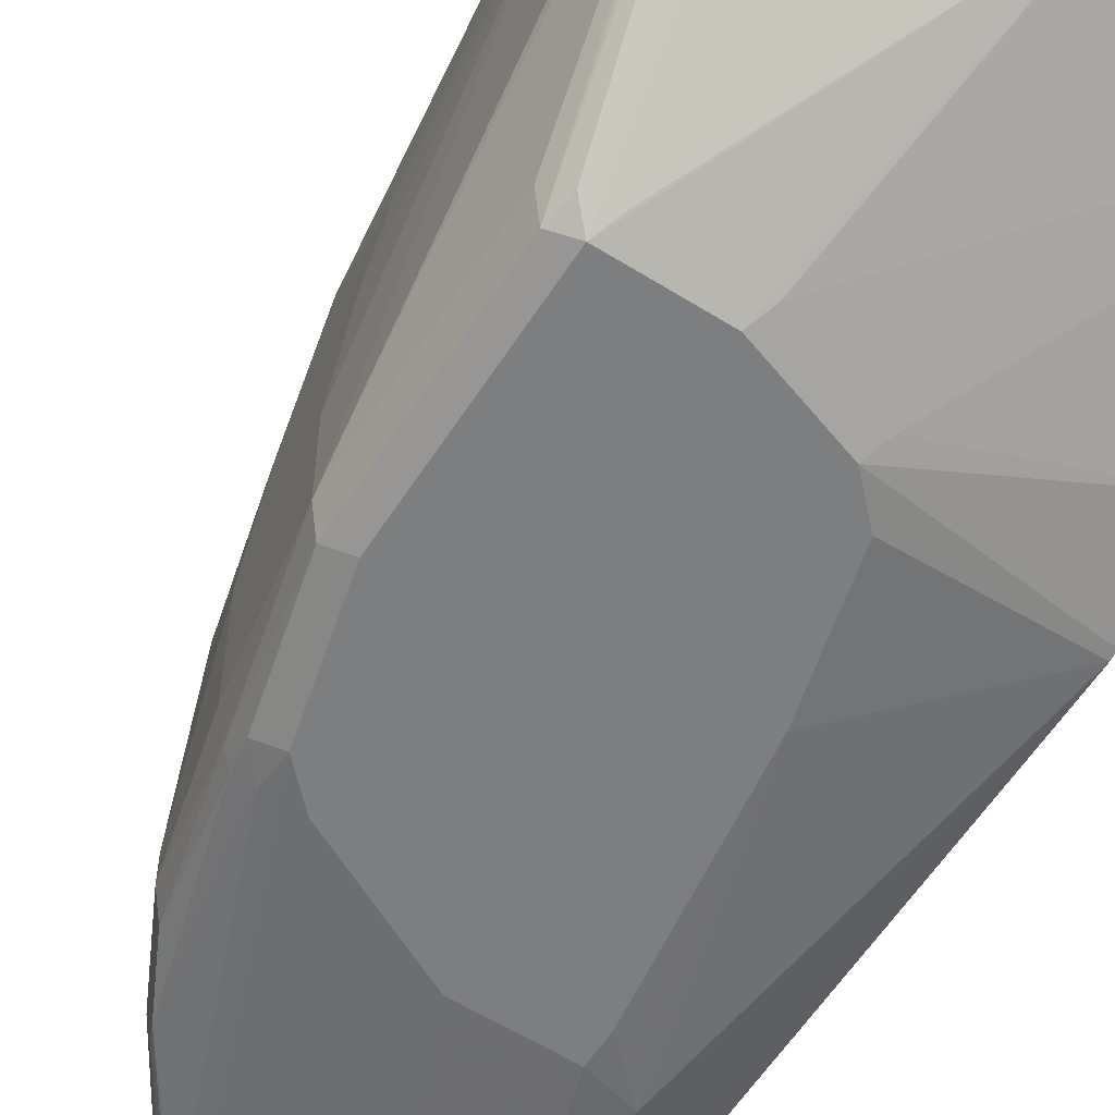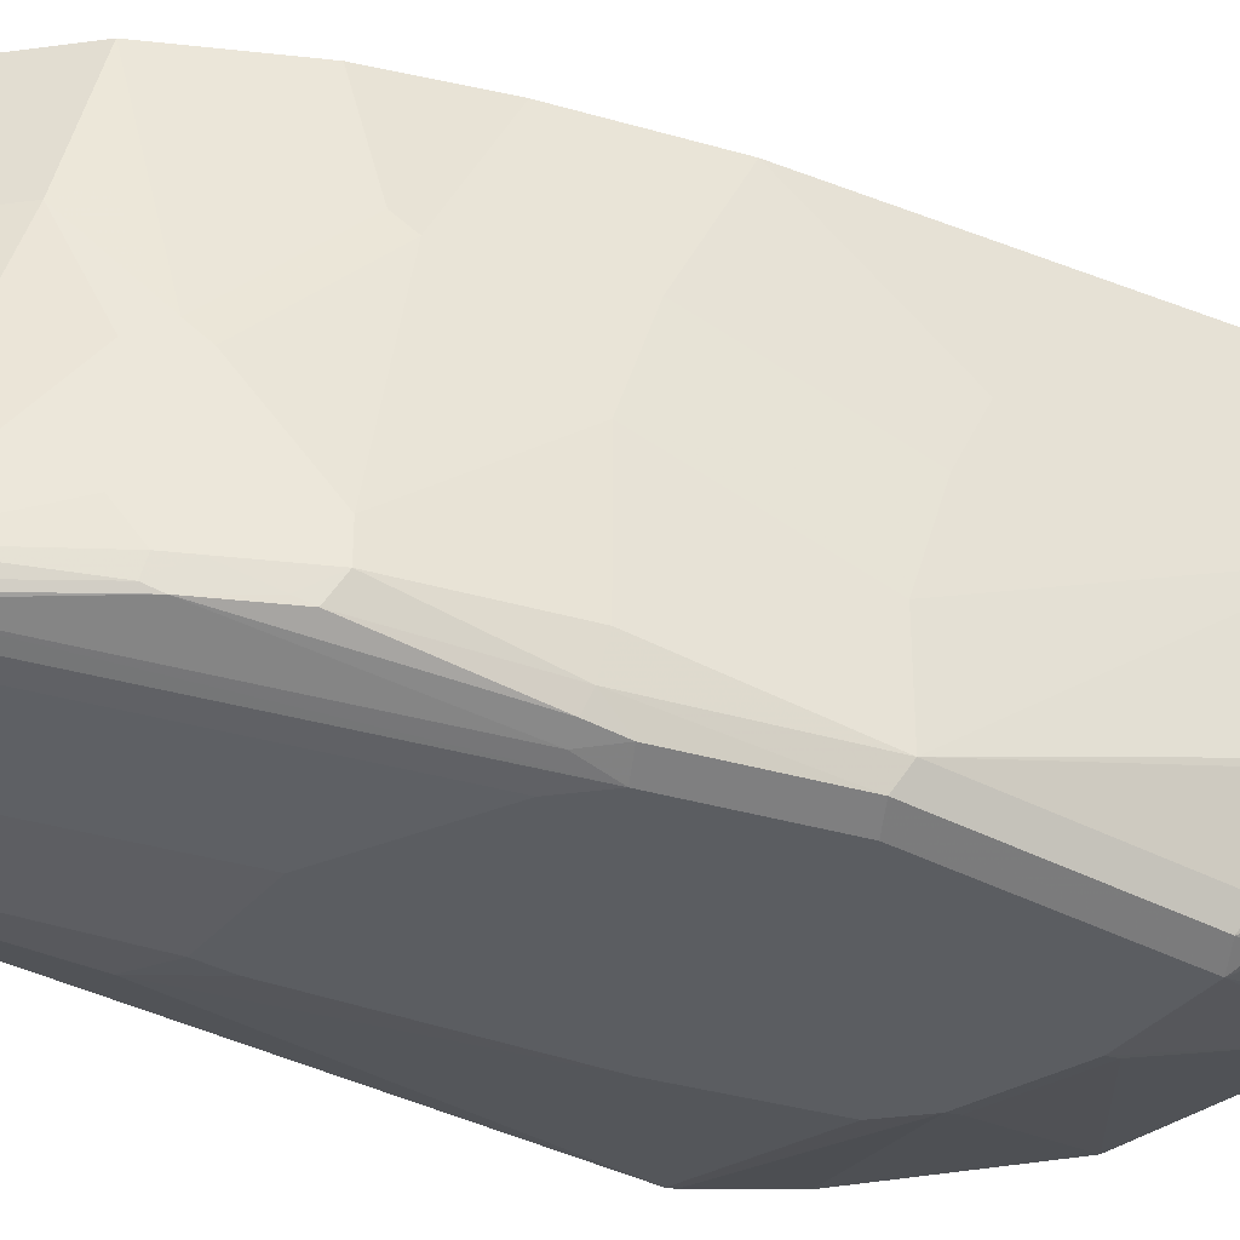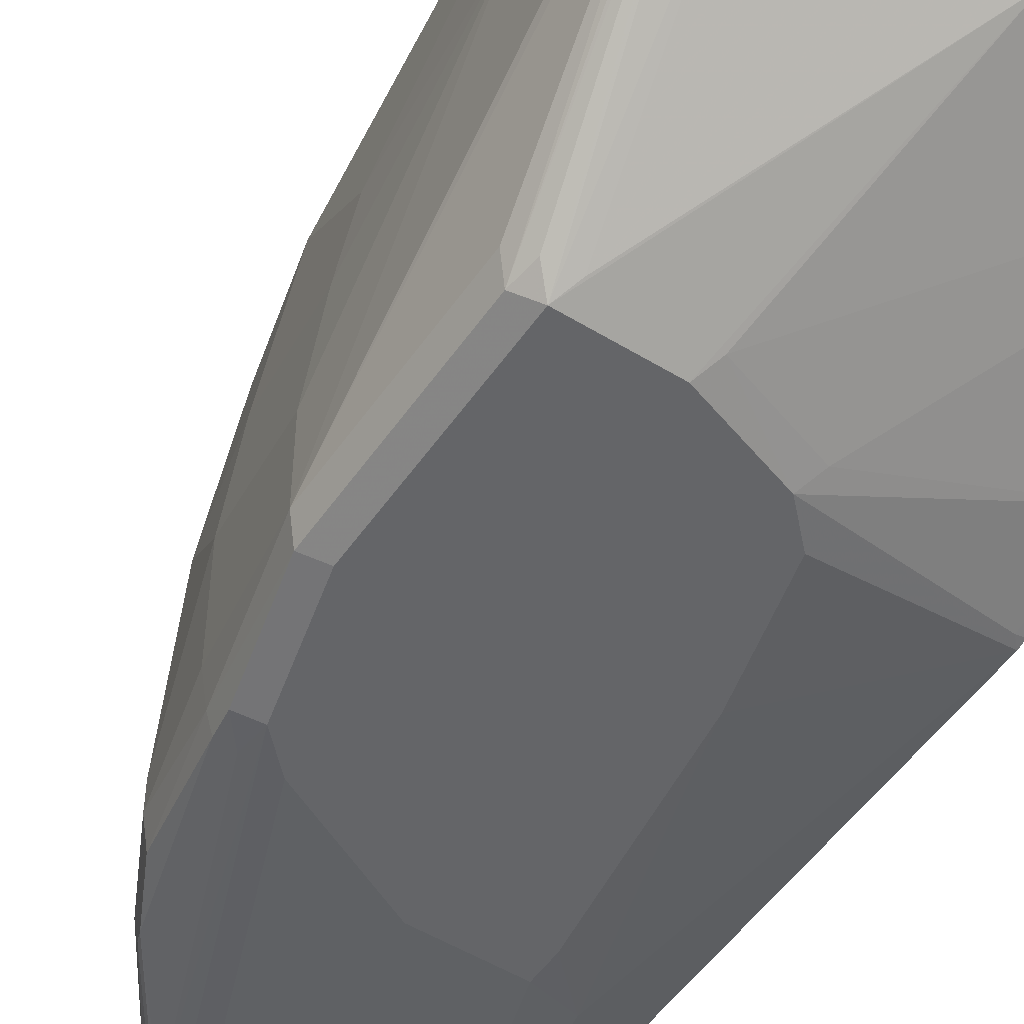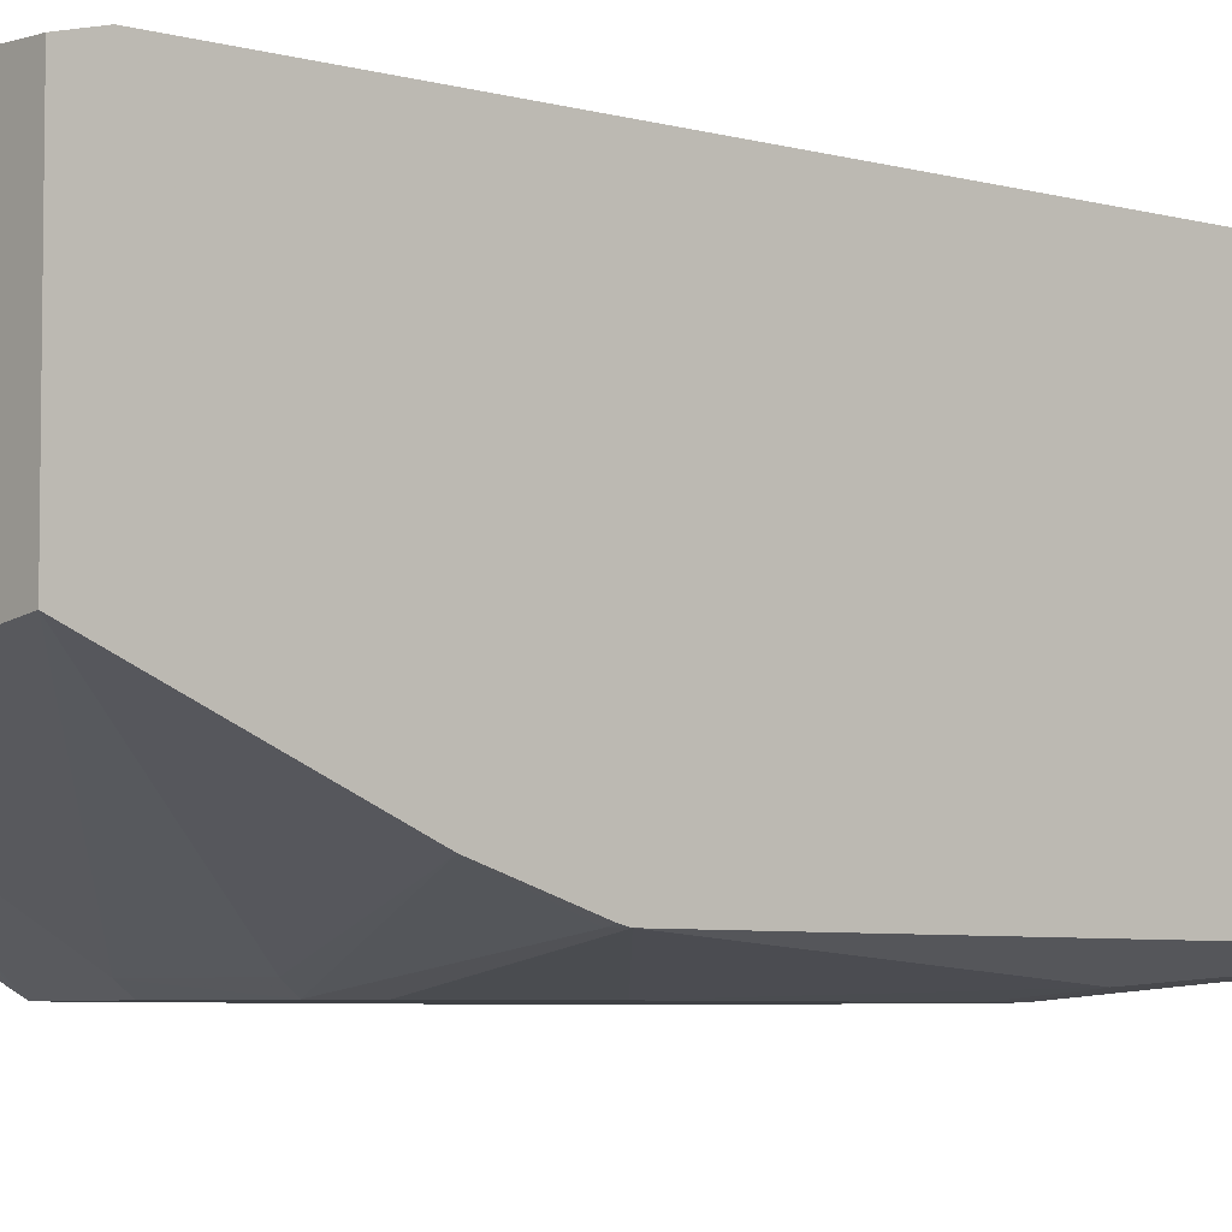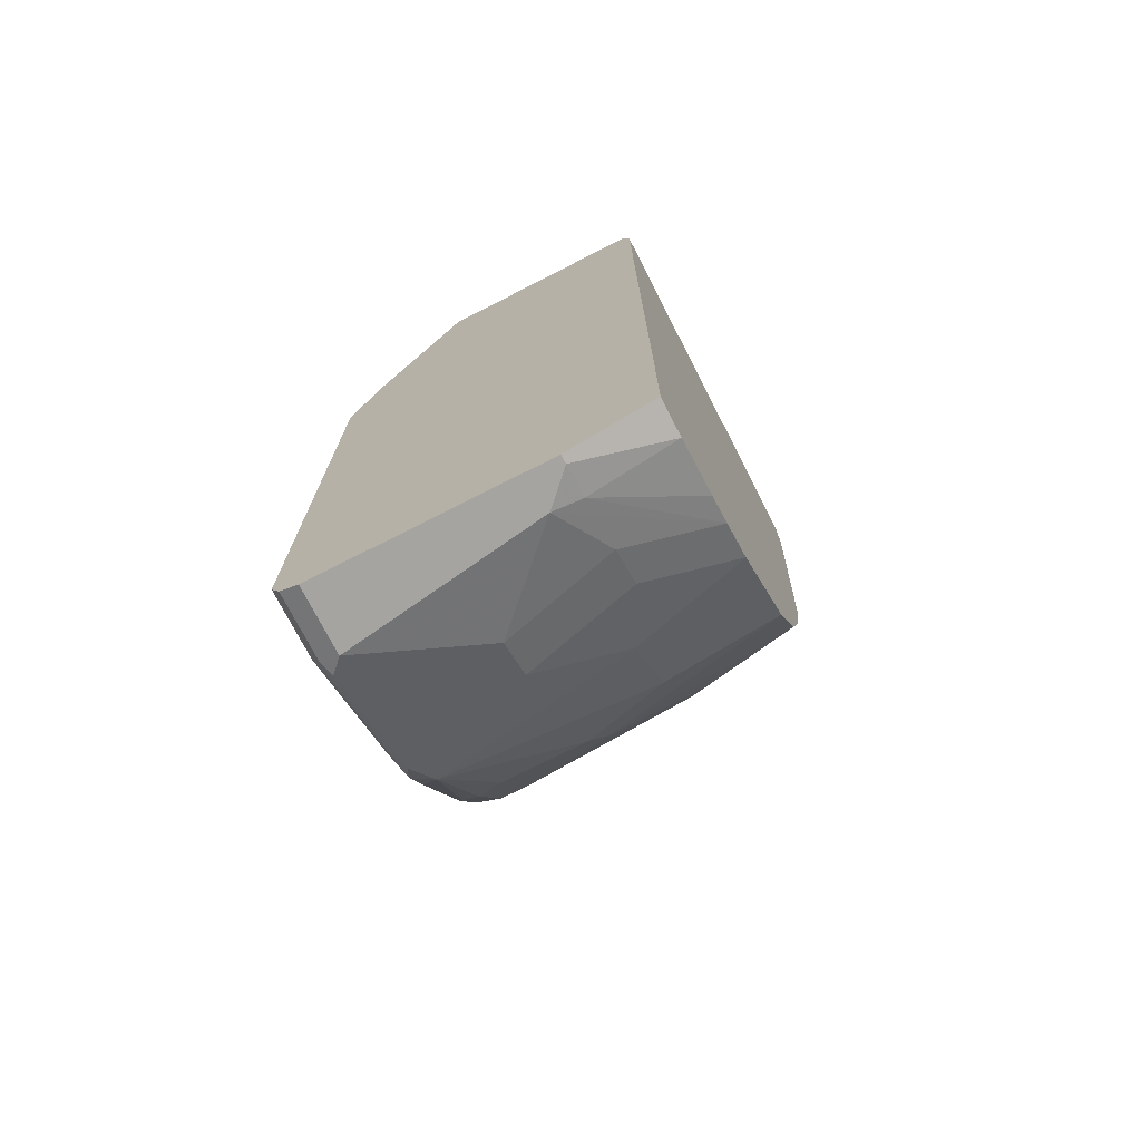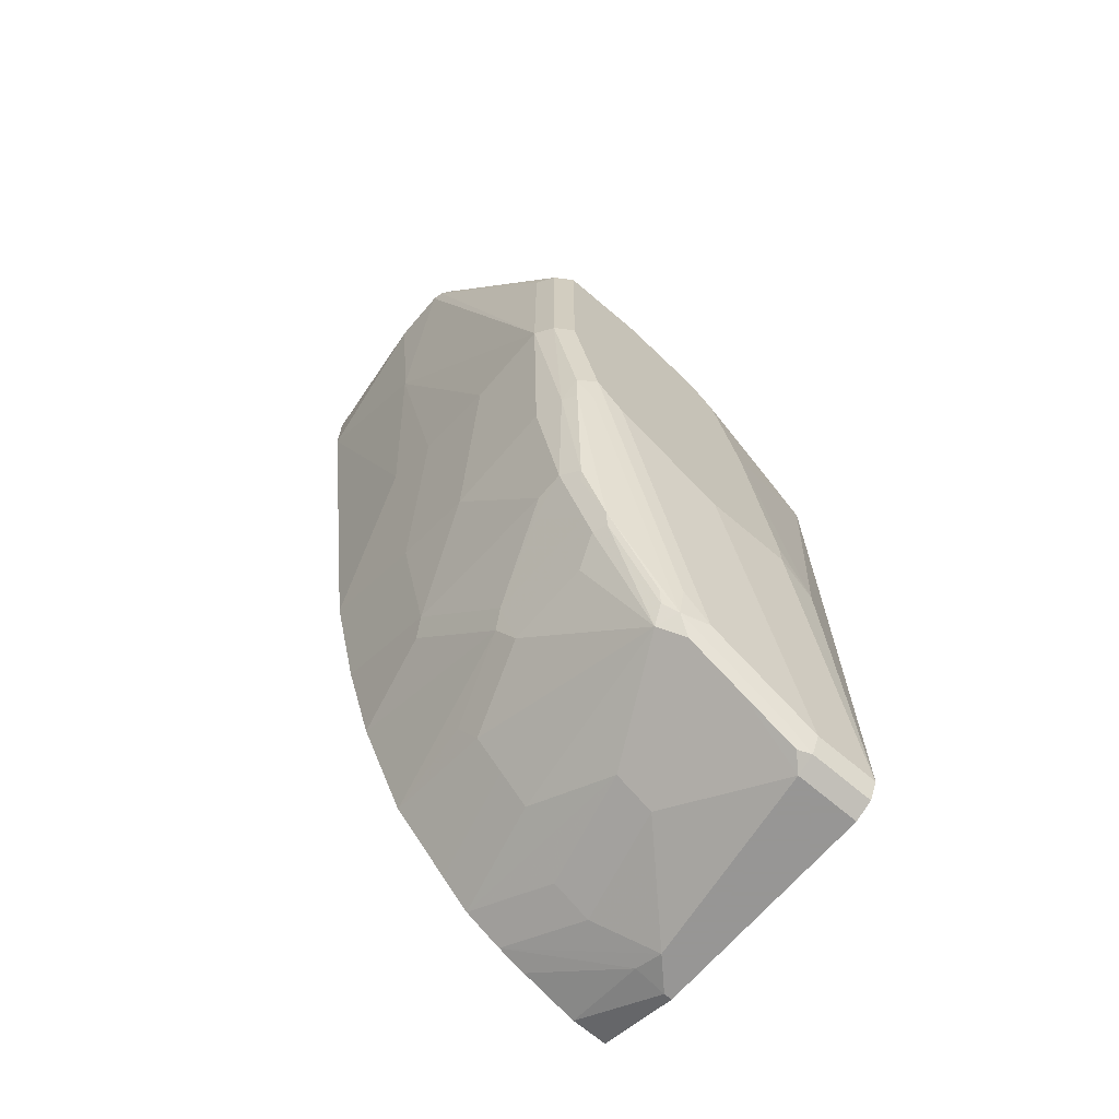
<metadata>
{"format":"obj","ext":"obj","renderer":"f3d","projection":"perspective","resolution":1024,"background":"white","views":[{"elev":-59.3,"azim":-32.7,"up":"+Y"},{"elev":-36.1,"azim":-124.9,"up":"+Y"},{"elev":-51.5,"azim":-33.6,"up":"+Y"},{"elev":-5.5,"azim":48.9,"up":"+Y"},{"elev":-73.3,"azim":117.0,"up":"+Z"},{"elev":-67.8,"azim":-40.6,"up":"+Z"}]}
</metadata>
<code>
v -0.2273 -0.2755 -0.254
v -0.2255 -0.2828 -0.254
v -0.2273 -0.2362 -0.254
v -0.2165 -0.2362 -0.374
v -0.1968 -0.374 -0.5511
v -0.2223 -0.2874 -0.254
v -0.1968 -0.374 -0.4134
v -0.1903 -0.3871 -0.42
v -0.2165 -0.1376 -0.254
v -0.2165 -0.1376 -0.2955
v -0.1968 -0.2165 -0.5118
v -0.1968 -0.2559 -0.5315
v -0.1968 -0.3149 -0.5511
v -0.1771 -0.3543 -0.6495
v -0.1722 -0.374 -0.6519
v -0.1903 -0.3871 -0.5577
v -0.2202 -0.2899 -0.254
v -0.1771 -0.3937 -0.4134
v -0.187 -0.3838 -0.4035
v -0.1328 -0.1376 -0.254
v -0.1771 -0.1376 -0.5905
v -0.1771 -0.2165 -0.6298
v -0.1771 -0.2755 -0.6495
v -0.1575 -0.3543 -0.7282
v -0.1673 -0.3838 -0.6544
v -0.1706 -0.3871 -0.6364
v -0.1509 -0.3674 -0.7348
v -0.1771 -0.3937 -0.5511
v -0.2165 -0.2913 -0.254
v -0.1181 -0.3937 -0.4134
v -0.07874 -0.3149 -0.254
v -0.1706 -0.3871 -0.4002
v -0.1987 -0.2952 -0.254
v -0.1324 -0.1376 -0.2547
v 0.0649 -0.1432 -0.254
v 0.0649 -0.1378 -0.2756
v -0.1575 -0.1376 -0.6692
v -0.1575 -0.2165 -0.7086
v -0.1575 -0.3346 -0.7282
v -0.1525 -0.3247 -0.7381
v -0.1378 -0.3543 -0.7676
v -0.1476 -0.3641 -0.743
v -0.1575 -0.3887 -0.6519
v -0.1312 -0.3674 -0.7742
v -0.1575 -0.3937 -0.6298
v -0.1115 -0.3871 -0.4002
v -0.05906 -0.3937 -0.433
v 0.0649 -0.2952 -0.254
v 0.0649 -0.1376 -0.7483
v -0.1378 -0.1376 -0.7282
v -0.1525 -0.2067 -0.7184
v -0.1329 -0.2657 -0.7774
v -0.1378 -0.2755 -0.7676
v -0.1312 -0.3543 -0.7807
v -0.1279 -0.3641 -0.7823
v -0.07874 -0.369 -0.8488
v -0.09184 -0.3674 -0.8332
v -0.07874 -0.374 -0.8267
v -0.1378 -0.3937 -0.6495
v -0.05251 -0.3871 -0.42
v -0.03938 -0.3937 -0.4527
v 0.0649 -0.374 -0.4586
v 0.05904 -0.374 -0.4527
v 0.0649 -0.3543 -0.3937
v 0.0649 -0.1376 -0.8858
v -0.1377 -0.1376 -0.7284
v -0.1115 -0.1376 -0.7809
v -0.105 -0.1376 -0.7938
v -0.1131 -0.2067 -0.7971
v -0.105 -0.2165 -0.8135
v -0.1246 -0.2755 -0.7938
v -0.1312 -0.2755 -0.7807
v -0.1246 -0.3346 -0.7938
v -0.08529 -0.3543 -0.8529
v -0.08855 -0.3641 -0.8414
v -0.0689 -0.3641 -0.8611
v -0.03938 -0.369 -0.8685
v -0.05906 -0.374 -0.8463
v -0.05906 -0.3937 -0.6889
v 0.01965 -0.374 -0.8857
v -0.0197 -0.3937 -0.5315
v 0.0649 -0.3726 -0.4527
v 0.02952 -0.3887 -0.6987
v 0.0649 -0.374 -0.8857
v 0.0649 -0.1968 -0.9054
v 0.03956 -0.1376 -0.8858
v -0.06561 -0.1376 -0.8332
v -0.08529 -0.2165 -0.8332
v -0.06561 -0.2165 -0.8529
v -0.04593 -0.2755 -0.8726
v -0.03283 -0.2755 -0.8791
v -0.02954 -0.3641 -0.8808
v -2.376e-05 -0.369 -0.8881
v -2.376e-05 -0.3937 -0.6889
v 0.01965 -0.3674 -0.8988
v -2.376e-05 -0.3937 -0.6692
v 0.0649 -0.3674 -0.8988
v 0.0649 -0.3543 -0.9054
v 0.05904 -0.1968 -0.9054
v 0.0369 -0.1968 -0.9004
v 0.0001765 -0.1376 -0.8735
v -0.04593 -0.1376 -0.8529
v -0.02625 -0.1968 -0.8726
v -2.376e-05 -0.1968 -0.8857
v -0.0197 -0.2755 -0.8857
v 0.01965 -0.3543 -0.9054
v 0.009816 -0.3641 -0.9004
v 0.03936 -0.2165 -0.9054
v -0.01956 -0.1376 -0.8661
v -0.04582 -0.1376 -0.8529
v -0.03283 -0.1376 -0.8594
v -0.0197 -0.1376 -0.866
f 56 75 74
f 52 69 70
f 52 71 72
f 52 72 53
f 54 71 73
f 54 73 74
f 54 74 55
f 55 74 75
f 55 75 57
f 56 57 75
f 52 70 71
f 54 72 71
f 56 78 58
f 56 76 92
f 56 92 77
f 56 77 80
f 56 80 78
f 58 78 59
f 59 78 80
f 59 80 79
f 61 81 62
f 62 82 63
f 52 68 69
f 62 81 83
f 56 74 76
f 52 67 68
f 43 56 45
f 51 66 52
f 62 83 84
f 38 51 52
f 38 52 53
f 38 53 39
f 39 53 40
f 40 53 41
f 41 53 72
f 41 72 54
f 41 54 55
f 41 55 44
f 41 44 42
f 52 66 67
f 43 44 56
f 44 57 56
f 45 56 58
f 45 58 59
f 46 47 60
f 46 60 48
f 47 61 62
f 47 62 63
f 47 63 64
f 47 64 60
f 48 60 64
f 50 66 51
f 44 55 57
f 63 82 64
f 87 102 89
f 65 99 86
f 87 89 88
f 89 102 90
f 90 102 103
f 90 103 91
f 91 104 105
f 91 105 106
f 91 106 92
f 91 103 104
f 92 106 107
f 93 107 95
f 95 107 106
f 38 50 51
f 95 106 98
f 99 108 100
f 100 108 109
f 100 109 101
f 102 110 103
f 103 110 111
f 103 111 104
f 104 108 105
f 104 111 112
f 104 112 109
f 104 109 108
f 105 108 106
f 95 98 97
f 65 85 99
f 86 100 101
f 85 108 99
f 68 70 69
f 68 87 88
f 68 88 70
f 70 88 74
f 70 74 71
f 71 74 73
f 74 88 89
f 74 89 90
f 74 90 76
f 76 90 91
f 76 91 92
f 86 99 100
f 77 92 107
f 77 93 80
f 79 80 84
f 79 84 94
f 80 93 95
f 80 95 97
f 80 97 84
f 81 96 83
f 83 96 94
f 83 94 84
f 85 98 106
f 85 106 108
f 77 107 93
f 37 50 38
f 35 82 62
f 35 65 49
f 6 8 17
f 8 18 19
f 8 19 17
f 35 49 36
f 8 28 18
f 9 20 34
f 9 34 49
f 9 49 65
f 9 65 86
f 9 86 101
f 9 101 109
f 5 8 7
f 9 109 112
f 9 111 110
f 9 110 102
f 9 102 87
f 9 87 68
f 9 68 67
f 9 67 66
f 9 66 50
f 9 50 37
f 9 37 21
f 9 21 10
f 10 21 11
f 9 112 111
f 11 21 12
f 5 16 8
f 5 14 15
f 1 2 6
f 1 6 17
f 1 17 29
f 1 29 33
f 1 33 31
f 1 31 48
f 1 48 35
f 1 35 20
f 1 20 9
f 1 9 3
f 1 3 4
f 5 15 16
f 1 4 5
f 2 5 7
f 2 7 8
f 2 8 6
f 3 9 10
f 3 10 4
f 4 10 11
f 4 11 12
f 4 12 13
f 4 13 5
f 5 13 23
f 5 23 14
f 1 5 2
f 12 21 22
f 8 16 28
f 12 23 13
f 22 38 23
f 23 38 39
f 24 39 40
f 24 40 41
f 24 41 42
f 24 42 27
f 25 43 26
f 25 27 44
f 25 44 43
f 26 43 45
f 27 42 44
f 30 46 31
f 30 47 46
f 31 33 32
f 31 46 48
f 34 36 49
f 35 48 64
f 35 64 82
f 35 62 84
f 12 22 23
f 35 97 98
f 35 98 85
f 35 85 65
f 21 38 22
f 21 37 38
f 35 84 97
f 20 35 36
f 20 36 34
f 14 23 39
f 14 39 24
f 15 25 26
f 15 26 16
f 15 24 27
f 15 27 25
f 16 26 45
f 16 45 28
f 17 19 18
f 17 18 29
f 18 30 31
f 14 24 15
f 18 32 33
f 18 31 32
f 18 61 47
f 18 96 81
f 18 94 96
f 18 81 61
f 18 59 79
f 18 45 59
f 18 28 45
f 18 33 29
f 18 79 94
f 18 47 30

</code>
